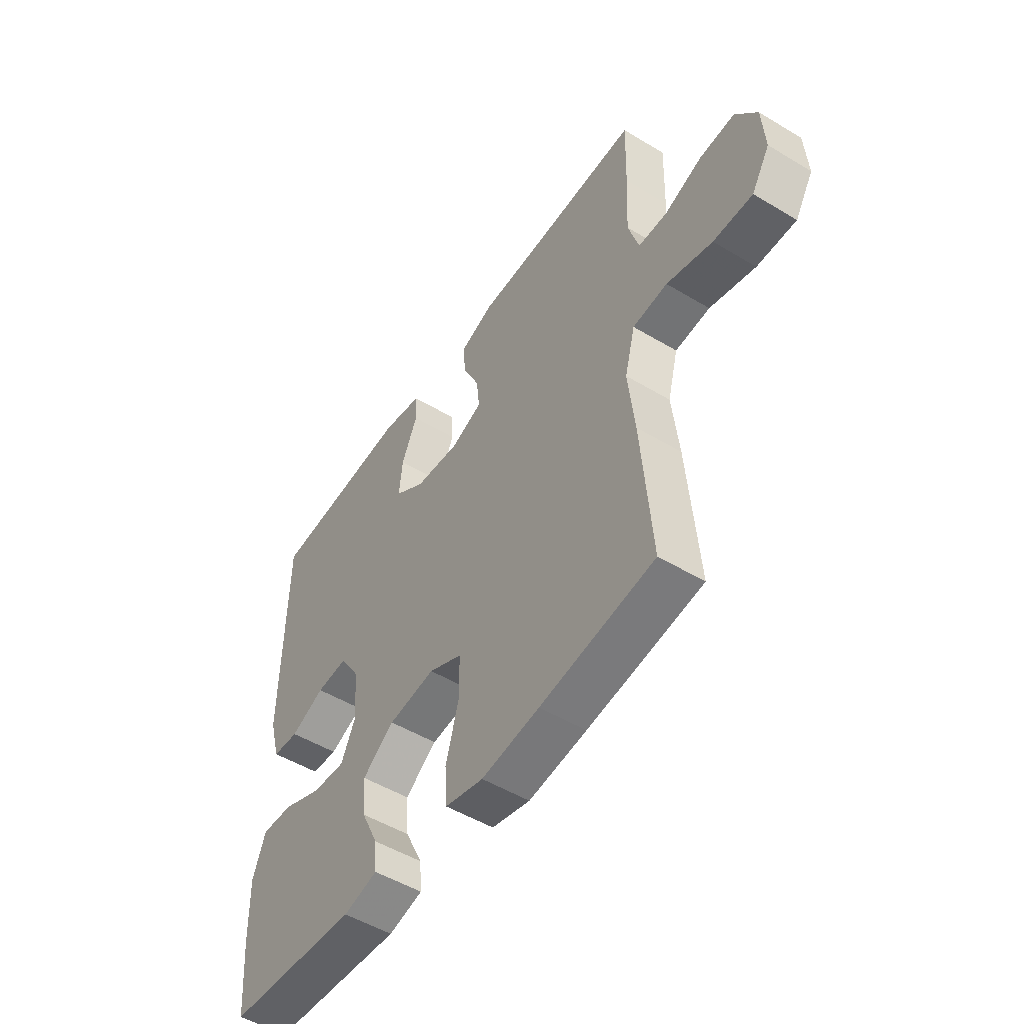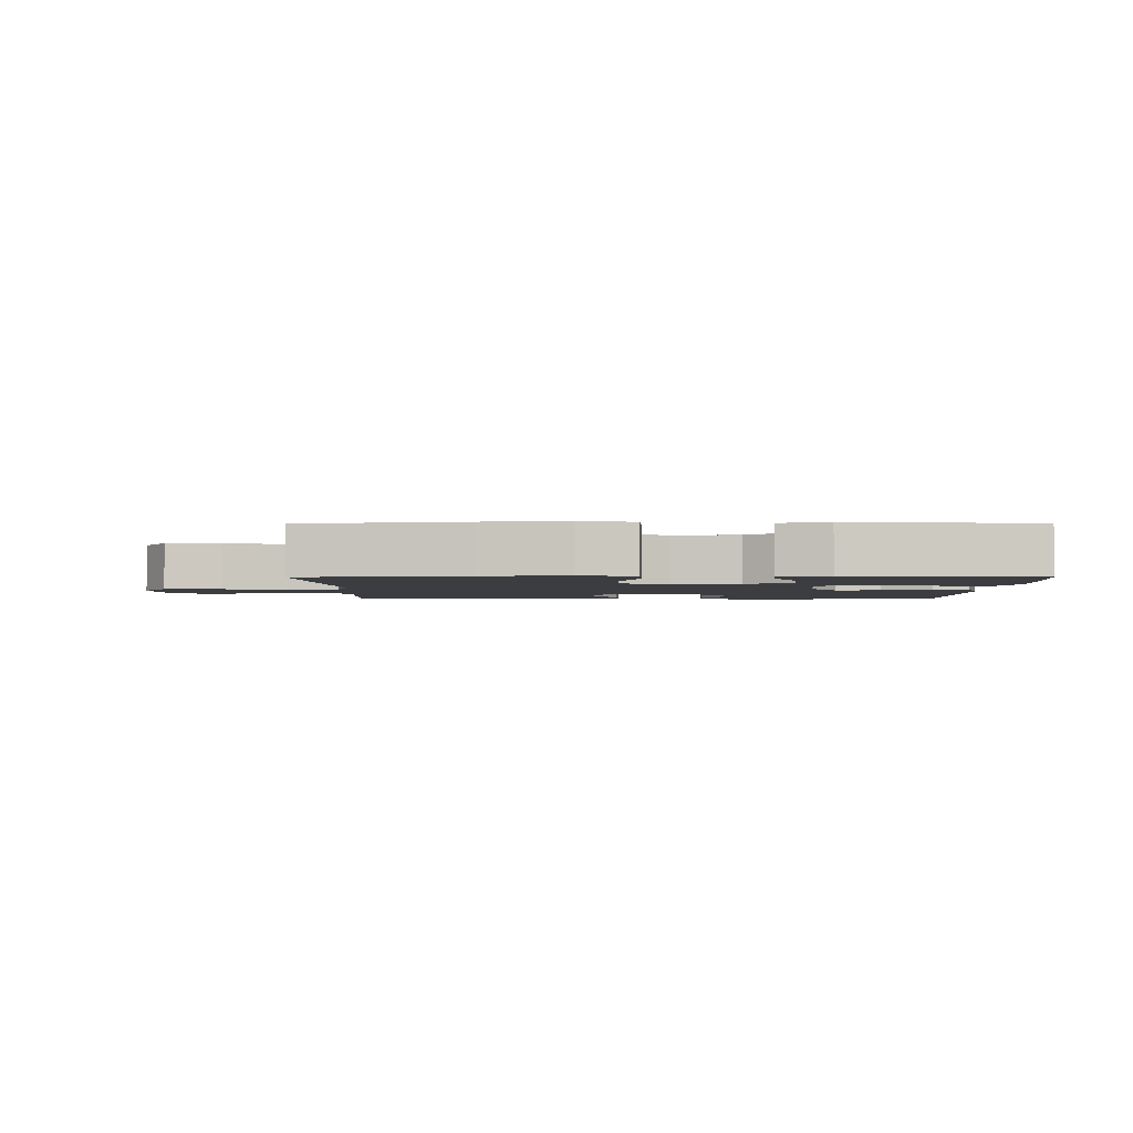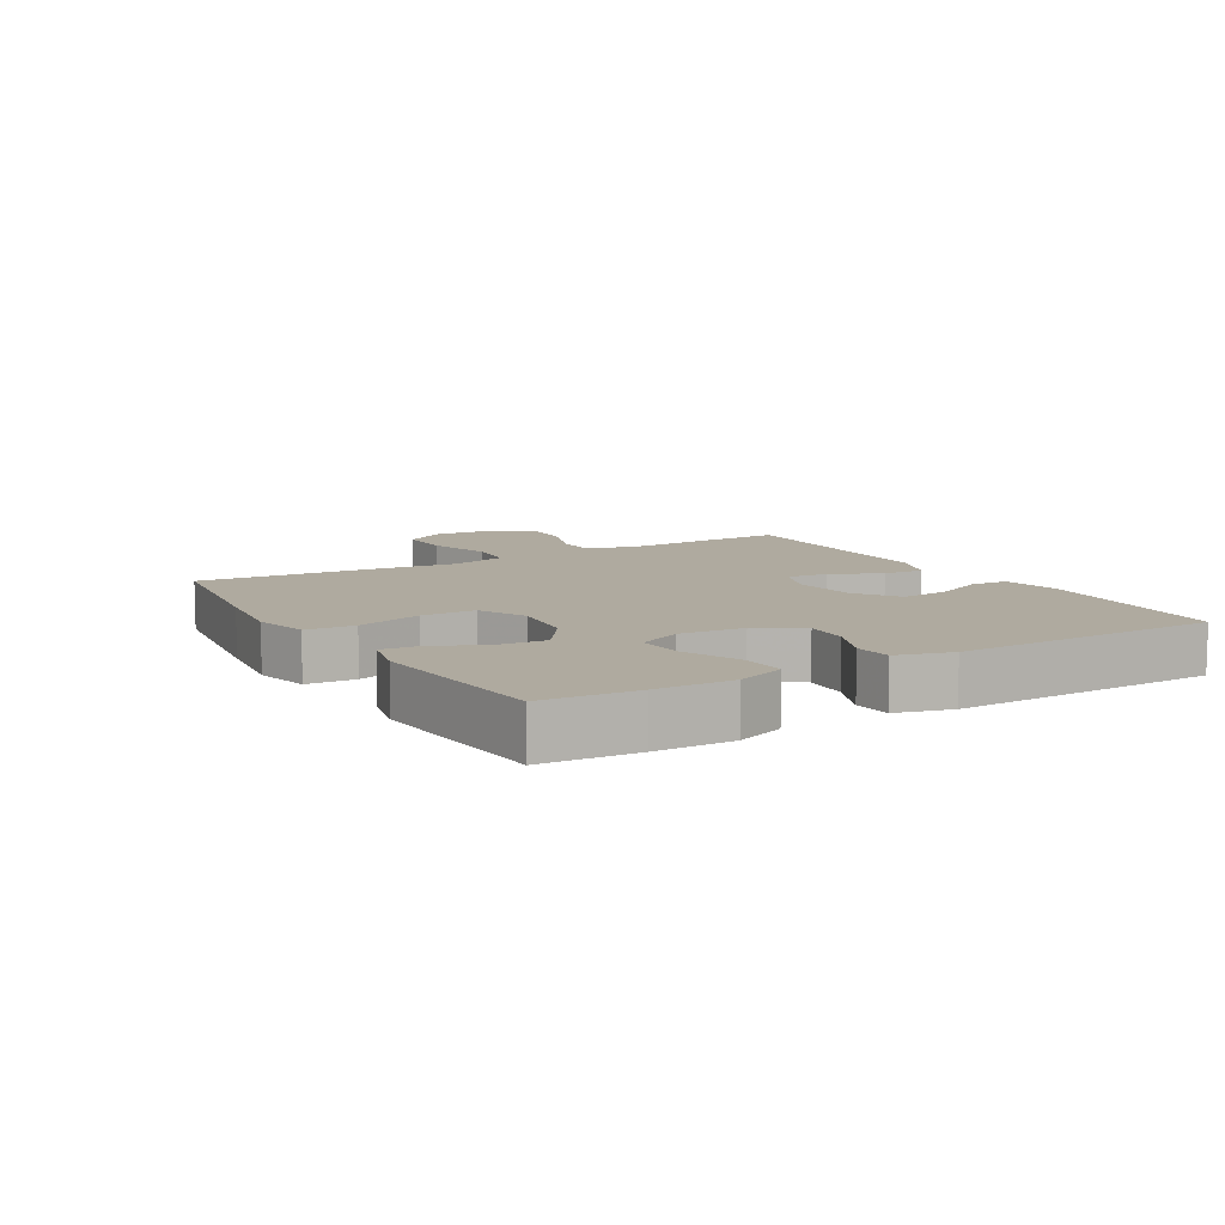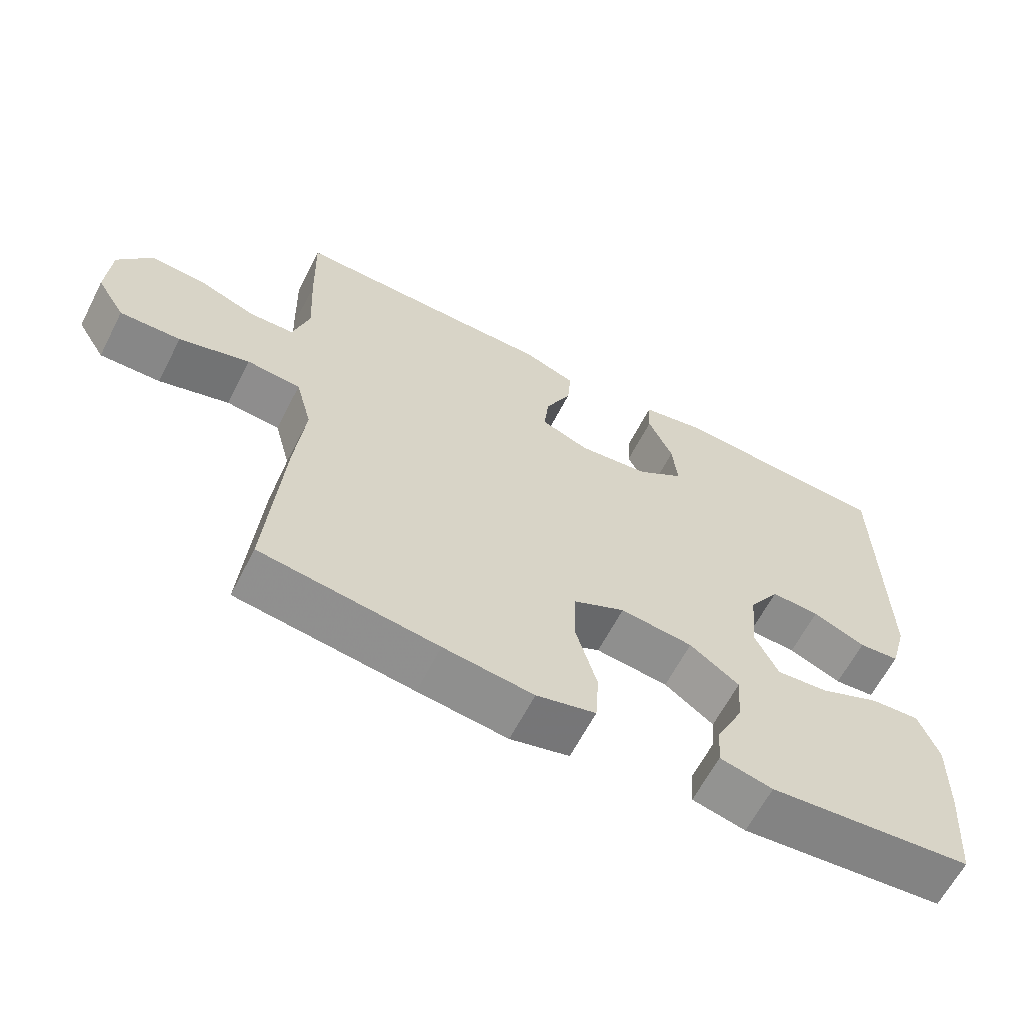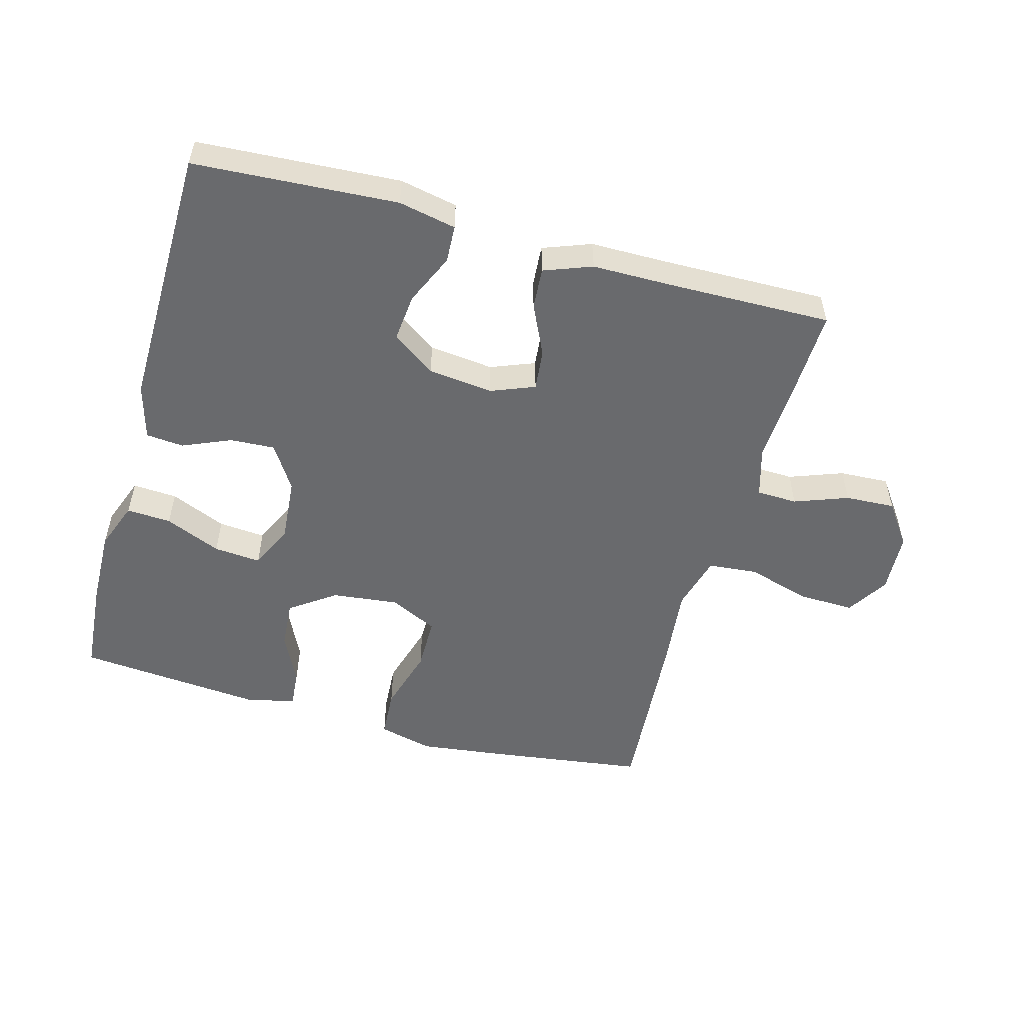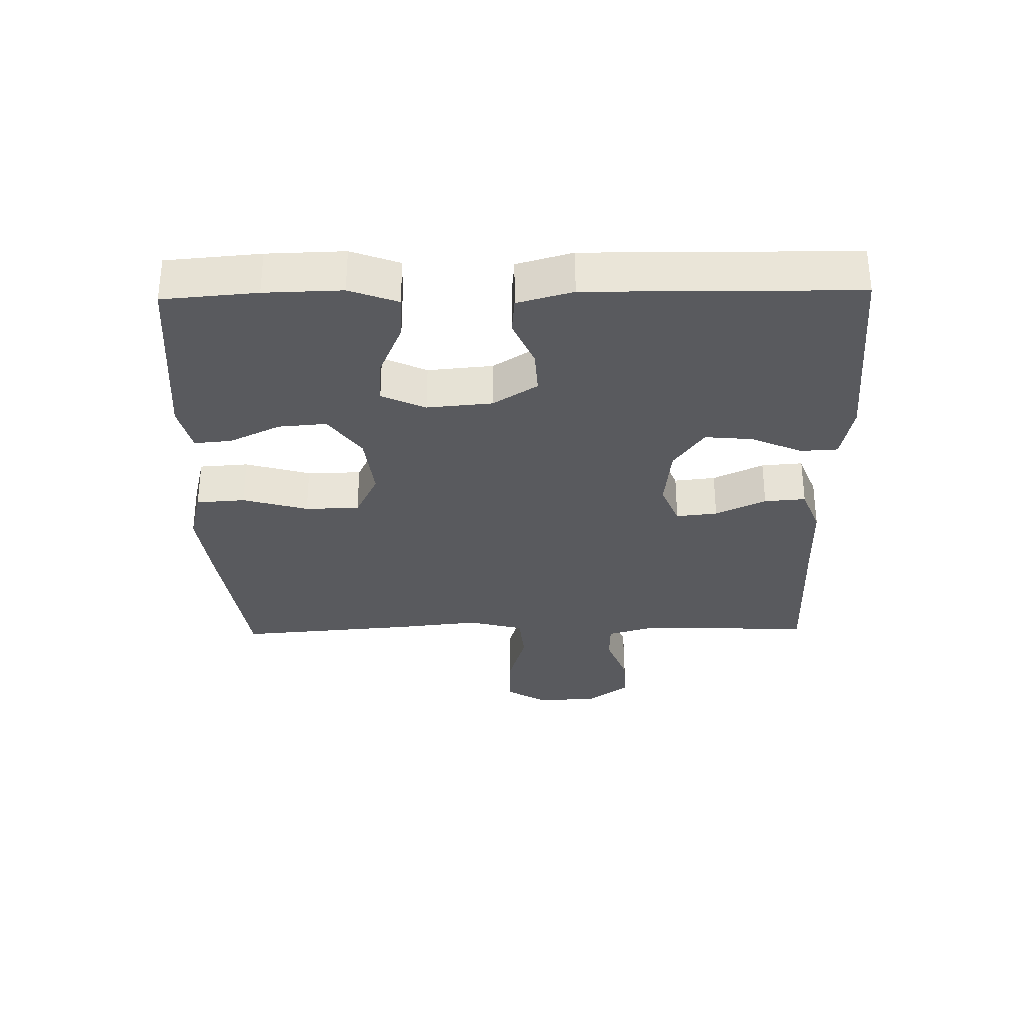
<metadata>
{"format":"obj","ext":"obj","renderer":"f3d","projection":"perspective","resolution":1024,"background":"white","views":[{"elev":-51.2,"azim":56.8,"up":"+Z"},{"elev":-2.5,"azim":-179.6,"up":"+Y"},{"elev":9.4,"azim":-120.6,"up":"+Y"},{"elev":-63.0,"azim":152.8,"up":"+Z"},{"elev":-53.0,"azim":-15.6,"up":"+Y"},{"elev":-31.6,"azim":-88.8,"up":"+Y"}]}
</metadata>
<code>
v -0.5 0.07 0.5
v -0.186 0.07 0.52
v -0.097 0.07 0.502
v -0.094 0.07 0.444
v -0.129 0.07 0.365
v -0.136 0.07 0.291
v -0.069 0.07 0.244
v 0.031 0.07 0.233
v 0.099 0.07 0.26
v 0.092 0.07 0.324
v 0.055 0.07 0.402
v 0.05 0.07 0.466
v 0.124 0.07 0.494
v 0.244 0.07 0.495
v 0.5 0.07 0.5
v 0.496 0.07 0.358
v 0.49 0.07 0.237
v 0.513 0.07 0.159
v 0.576 0.07 0.157
v 0.659 0.07 0.188
v 0.736 0.07 0.192
v 0.783 0.07 0.127
v 0.789 0.07 0.032
v 0.749 0.07 -0.033
v 0.663 0.07 -0.031
v 0.563 0.07 -0.002
v 0.487 0.07 -0.009
v 0.464 0.07 -0.095
v 0.478 0.07 -0.224
v 0.5 0.07 -0.5
v 0.25 0.07 -0.535
v 0.123 0.07 -0.551
v 0.039 0.07 -0.53
v 0.034 0.07 -0.454
v 0.063 0.07 -0.353
v 0.062 0.07 -0.269
v -0.012 0.07 -0.233
v -0.115 0.07 -0.245
v -0.185 0.07 -0.295
v -0.179 0.07 -0.37
v -0.141 0.07 -0.449
v -0.136 0.07 -0.507
v -0.211 0.07 -0.525
v -0.5 0.07 -0.5
v -0.512 0.07 -0.354
v -0.515 0.07 -0.234
v -0.487 0.07 -0.159
v -0.418 0.07 -0.163
v -0.331 0.07 -0.2
v -0.258 0.07 -0.206
v -0.226 0.07 -0.138
v -0.235 0.07 -0.037
v -0.279 0.07 0.032
v -0.348 0.07 0.028
v -0.423 0.07 -0.004
v -0.481 0.07 0.001
v -0.505 0.07 0.087
v -0.5 0 0.5
v -0.186 0 0.52
v -0.097 0 0.502
v -0.094 0 0.444
v -0.129 0 0.365
v -0.136 0 0.291
v -0.069 0 0.244
v 0.031 0 0.233
v 0.099 0 0.26
v 0.092 0 0.324
v 0.055 0 0.402
v 0.05 0 0.466
v 0.124 0 0.494
v 0.244 0 0.495
v 0.5 0 0.5
v 0.496 0 0.358
v 0.49 0 0.237
v 0.513 0 0.159
v 0.576 0 0.157
v 0.659 0 0.188
v 0.736 0 0.192
v 0.783 0 0.127
v 0.789 0 0.032
v 0.749 0 -0.033
v 0.663 0 -0.031
v 0.563 0 -0.002
v 0.487 0 -0.009
v 0.464 0 -0.095
v 0.478 0 -0.224
v 0.5 0 -0.5
v 0.25 0 -0.535
v 0.123 0 -0.551
v 0.039 0 -0.53
v 0.034 0 -0.454
v 0.063 0 -0.353
v 0.062 0 -0.269
v -0.012 0 -0.233
v -0.115 0 -0.245
v -0.185 0 -0.295
v -0.179 0 -0.37
v -0.141 0 -0.449
v -0.136 0 -0.507
v -0.211 0 -0.525
v -0.5 0 -0.5
v -0.512 0 -0.354
v -0.515 0 -0.234
v -0.487 0 -0.159
v -0.418 0 -0.163
v -0.331 0 -0.2
v -0.258 0 -0.206
v -0.226 0 -0.138
v -0.235 0 -0.037
v -0.279 0 0.032
v -0.348 0 0.028
v -0.423 0 -0.004
v -0.481 0 0.001
v -0.505 0 0.087
f 54 55 56 57
f 53 54 57 1
f 52 53 1 2
f 51 52 2
f 46 47 48 49
f 46 49 50
f 45 46 50
f 44 45 50
f 43 44 50
f 40 41 42 43
f 39 40 43 50
f 38 39 50 51
f 32 33 34 35
f 32 35 36
f 31 32 36
f 28 29 30 31
f 27 28 31 36
f 23 24 25 26
f 23 26 27
f 22 23 27
f 19 20 21 22
f 18 19 22 27
f 17 18 27 36
f 14 15 16 17
f 10 11 12 13
f 9 10 13 14
f 2 3 4 5
f 2 5 6
f 51 2 6
f 37 38 51 6
f 36 37 6 7
f 9 14 17 36
f 8 9 36
f 7 8 36
f 114 113 112 111
f 58 114 111 110
f 59 58 110 109
f 59 109 108
f 106 105 104 103
f 107 106 103
f 107 103 102
f 107 102 101
f 107 101 100
f 100 99 98 97
f 107 100 97 96
f 108 107 96 95
f 92 91 90 89
f 93 92 89
f 93 89 88
f 88 87 86 85
f 93 88 85 84
f 83 82 81 80
f 84 83 80
f 84 80 79
f 79 78 77 76
f 84 79 76 75
f 93 84 75 74
f 74 73 72 71
f 70 69 68 67
f 71 70 67 66
f 62 61 60 59
f 63 62 59
f 63 59 108
f 63 108 95 94
f 64 63 94 93
f 93 74 71 66
f 93 66 65
f 93 65 64
f 1 58 59 2
f 2 59 60 3
f 3 60 61 4
f 4 61 62 5
f 5 62 63 6
f 6 63 64 7
f 7 64 65 8
f 8 65 66 9
f 9 66 67 10
f 10 67 68 11
f 11 68 69 12
f 12 69 70 13
f 13 70 71 14
f 14 71 72 15
f 15 72 73 16
f 16 73 74 17
f 17 74 75 18
f 18 75 76 19
f 19 76 77 20
f 20 77 78 21
f 21 78 79 22
f 22 79 80 23
f 23 80 81 24
f 24 81 82 25
f 25 82 83 26
f 26 83 84 27
f 27 84 85 28
f 28 85 86 29
f 29 86 87 30
f 30 87 88 31
f 31 88 89 32
f 32 89 90 33
f 33 90 91 34
f 34 91 92 35
f 35 92 93 36
f 36 93 94 37
f 37 94 95 38
f 38 95 96 39
f 39 96 97 40
f 40 97 98 41
f 41 98 99 42
f 42 99 100 43
f 43 100 101 44
f 44 101 102 45
f 45 102 103 46
f 46 103 104 47
f 47 104 105 48
f 48 105 106 49
f 49 106 107 50
f 50 107 108 51
f 51 108 109 52
f 52 109 110 53
f 53 110 111 54
f 54 111 112 55
f 55 112 113 56
f 56 113 114 57
f 57 114 58 1

</code>
